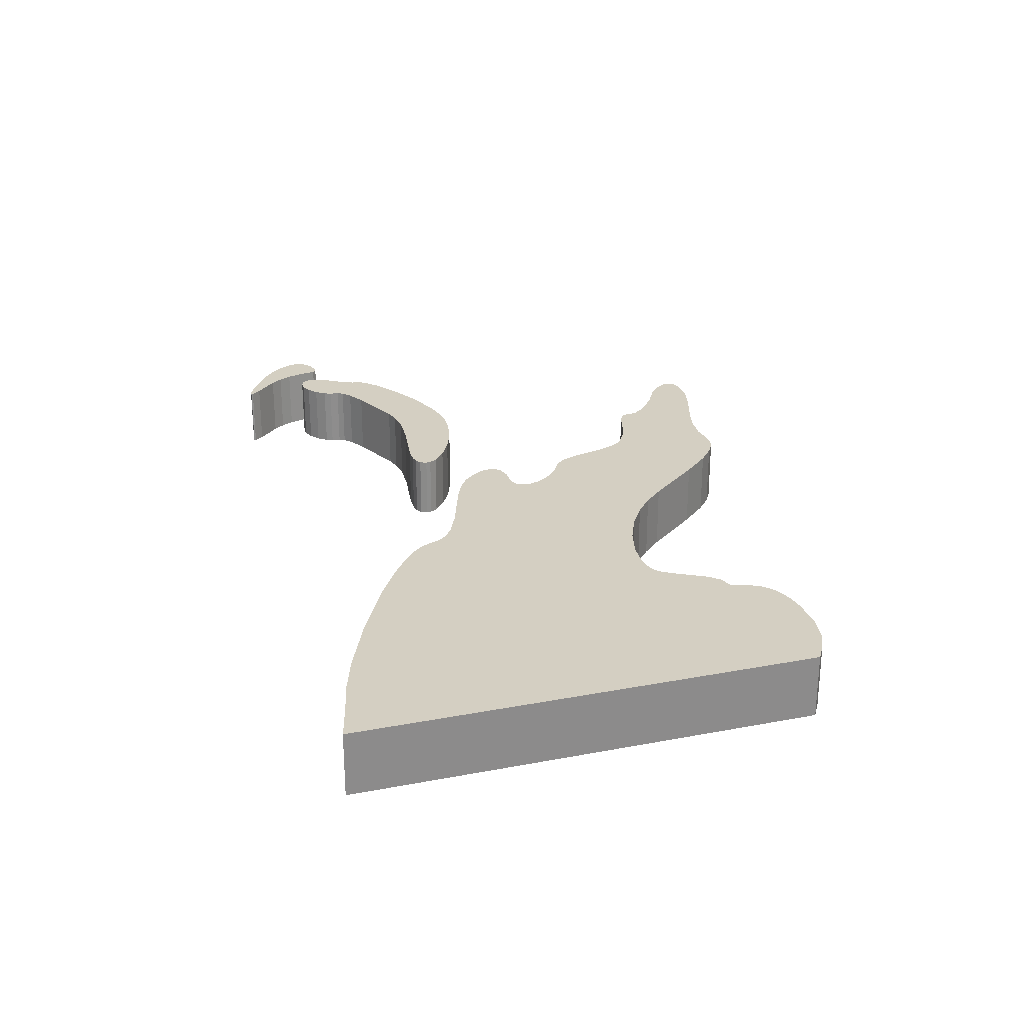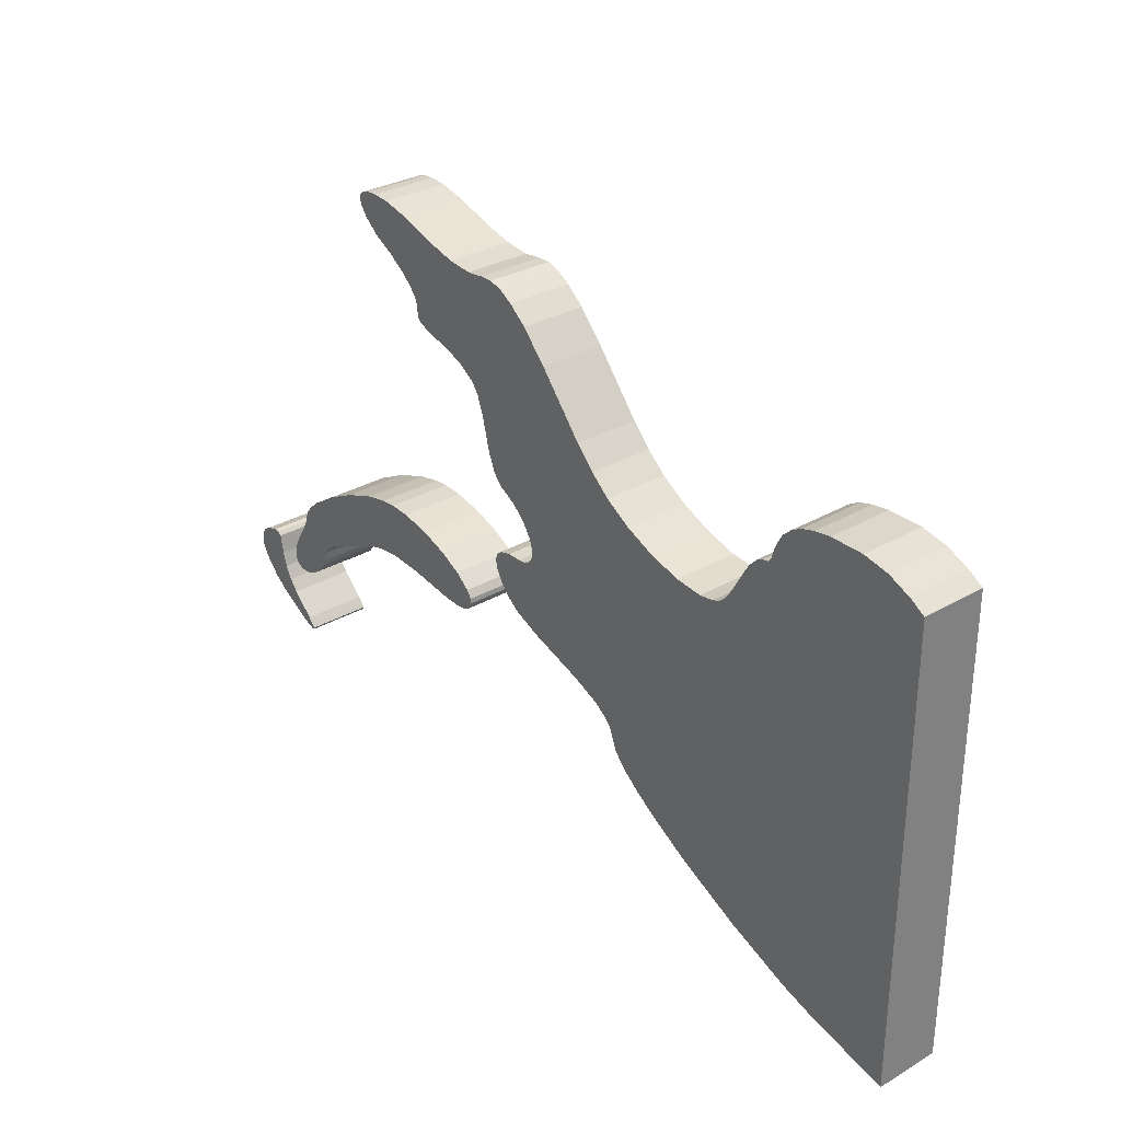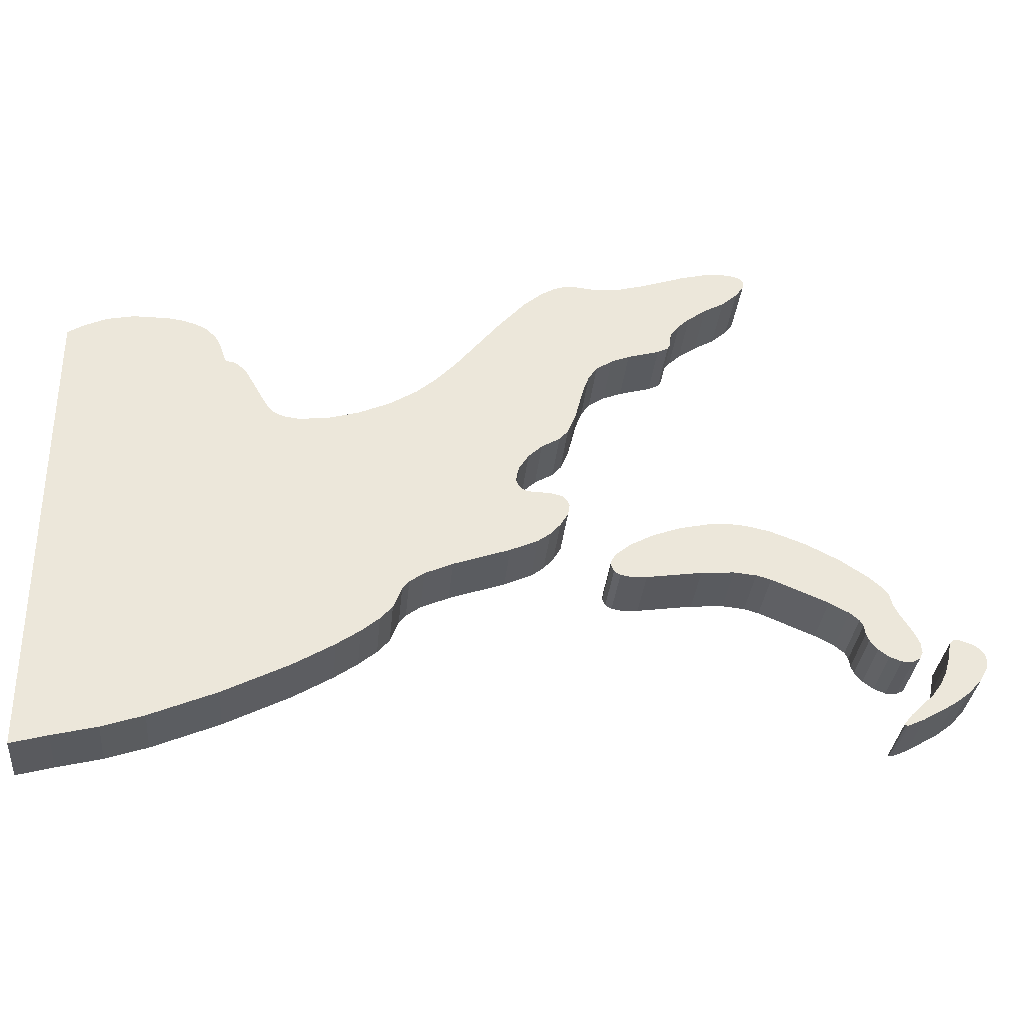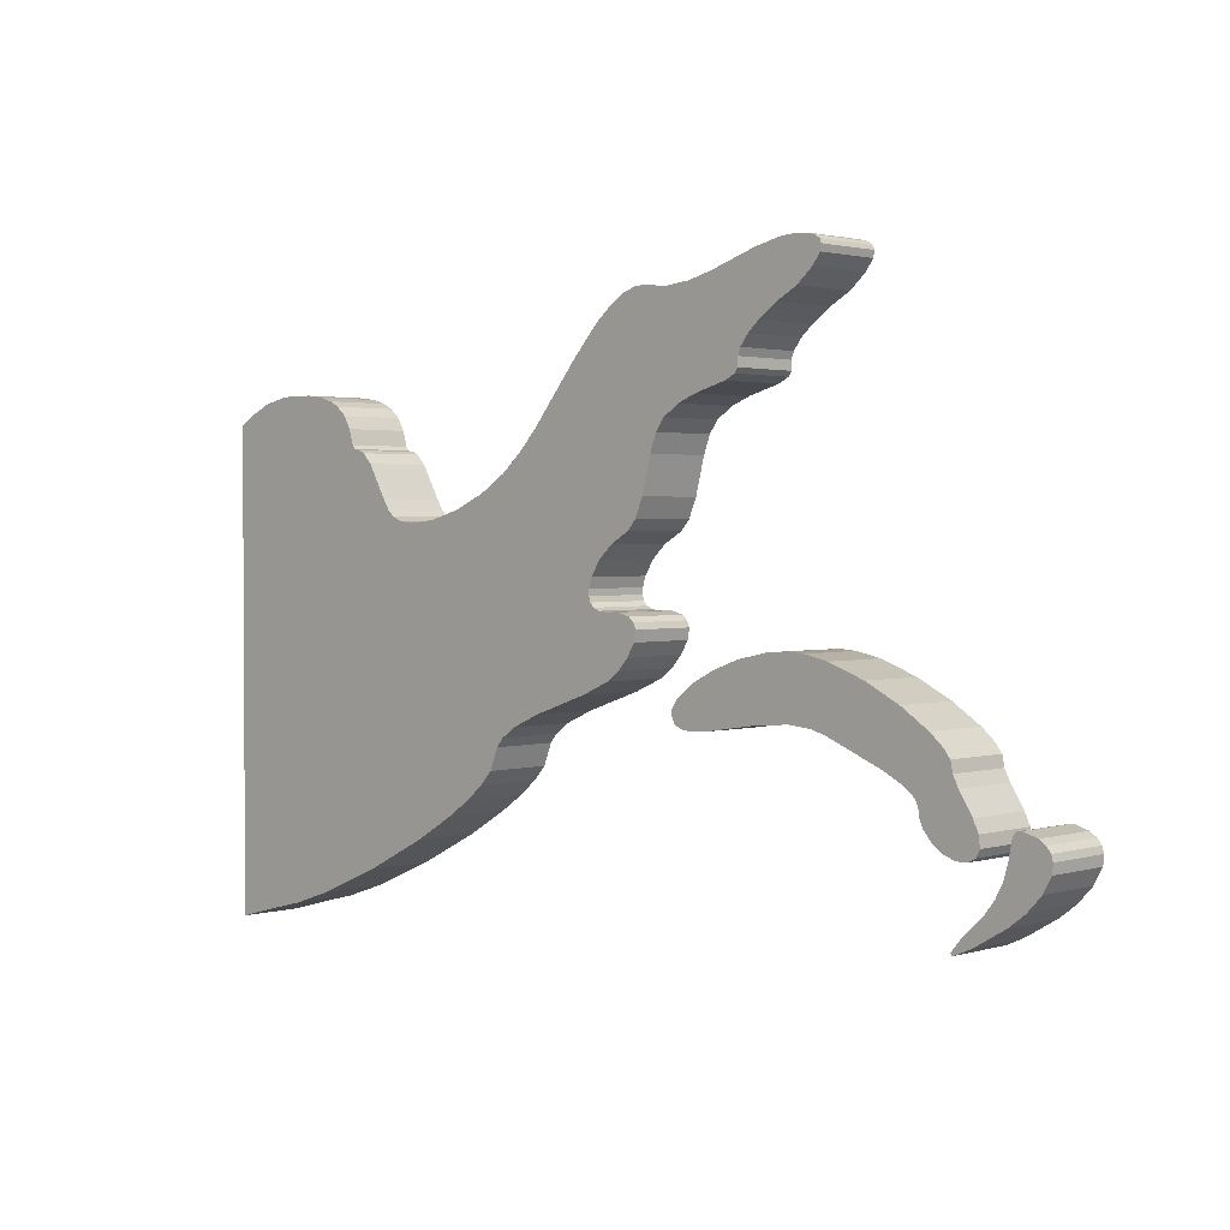
<metadata>
{"format":"obj","ext":"obj","renderer":"f3d","projection":"perspective","resolution":1024,"background":"white","views":[{"elev":25.7,"azim":-107.0,"up":"+Y"},{"elev":30.4,"azim":-130.1,"up":"+Z"},{"elev":-33.2,"azim":-5.5,"up":"+Z"},{"elev":2.0,"azim":43.7,"up":"+Z"}]}
</metadata>
<code>
o png_Curve.145_CUCurve.5104
v 18.61 -2e-06 13.12
v 18.61 -2e-06 12.95
v 18.63 -2e-06 12.96
v 18.67 -2e-06 12.97
v 18.7 -2e-06 12.98
v 18.75 -2e-06 13
v 19.24 -2e-06 13
v 19.24 -2e-06 13
v 19.24 -2e-06 13
v 19.26 -2e-06 13
v 19.25 -2e-06 13.01
v 18.8 -2e-06 13.02
v 19.28 -2e-06 13.02
v 19.27 -2e-06 13.02
v 19.29 -2e-06 13.03
v 19.27 -2e-06 13.03
v 19.3 -2e-06 13.04
v 18.83 -2e-06 13.04
v 19.28 -2e-06 13.04
v 19.31 -2e-06 13.05
v 18.85 -2e-06 13.05
v 19.28 -2e-06 13.05
v 19.31 -2e-06 13.06
v 19.24 -2e-06 13.05
v 19.25 -2e-06 13.05
v 19.25 -2e-06 13.05
v 19.26 -2e-06 13.05
v 19.26 -2e-06 13.06
v 18.86 -2e-06 13.07
v 19.23 -2e-06 13.06
v 19.31 -2e-06 13.06
v 19.28 -2e-06 13.07
v 19.31 -2e-06 13.06
v 19.26 -2e-06 13.07
v 19.22 -2e-06 13.07
v 19.3 -2e-06 13.07
v 18.87 -2e-06 13.08
v 19.29 -2e-06 13.07
v 19.22 -2e-06 13.07
v 19.29 -2e-06 13.07
v 19.26 -2e-06 13.08
v 19.22 -2e-06 13.08
v 18.88 -2e-06 13.09
v 19.25 -2e-06 13.09
v 19.22 -2e-06 13.08
v 19.21 -2e-06 13.09
v 19.19 -2e-06 13.1
v 18.88 -2e-06 13.1
v 19.24 -2e-06 13.1
v 18.89 -2e-06 13.11
v 19.24 -2e-06 13.11
v 19.15 -2e-06 13.12
v 19.24 -2e-06 13.11
v 18.91 -2e-06 13.12
v 19.04 -2e-06 13.11
v 19.04 -2e-06 13.11
v 19.06 -2e-06 13.11
v 19.03 -2e-06 13.12
v 19.23 -2e-06 13.12
v 19.1 -2e-06 13.12
v 19.14 -2e-06 13.12
v 19.03 -2e-06 13.12
v 18.96 -2e-06 13.13
v 19.12 -2e-06 13.12
v 19.03 -2e-06 13.12
v 19.03 -2e-06 13.13
v 19.21 -2e-06 13.14
v 18.98 -2e-06 13.14
v 19.05 -2e-06 13.14
v 19.18 -2e-06 13.15
v 18.99 -2e-06 13.15
v 19.06 -2e-06 13.15
v 18.99 -2e-06 13.15
v 19.15 -2e-06 13.16
v 19.08 -2e-06 13.16
v 19 -2e-06 13.16
v 19.11 -2e-06 13.16
v 19.14 -2e-06 13.16
v 19.12 -2e-06 13.16
v 19 -2e-06 13.17
v 19 -2e-06 13.18
v 18.99 -2e-06 13.18
v 18.97 -2e-06 13.18
v 18.99 -2e-06 13.18
v 18.97 -2e-06 13.18
v 18.96 -2e-06 13.19
v 18.96 -2e-06 13.19
v 18.96 -2e-06 13.19
v 18.96 -2e-06 13.2
v 18.96 -2e-06 13.2
v 18.97 -2e-06 13.22
v 18.98 -2e-06 13.23
v 18.99 -2e-06 13.23
v 18.79 -2e-06 13.24
v 19 -2e-06 13.24
v 18.81 -2e-06 13.24
v 18.78 -2e-06 13.24
v 18.77 -2e-06 13.24
v 18.61 -2e-06 13.31
v 18.84 -2e-06 13.25
v 18.77 -2e-06 13.25
v 19.01 -2e-06 13.26
v 18.76 -2e-06 13.26
v 18.86 -2e-06 13.26
v 18.88 -2e-06 13.27
v 18.75 -2e-06 13.28
v 19.01 -2e-06 13.28
v 18.9 -2e-06 13.28
v 18.74 -2e-06 13.29
v 19.02 -2e-06 13.3
v 18.91 -2e-06 13.3
v 18.73 -2e-06 13.29
v 18.74 -2e-06 13.29
v 18.73 -2e-06 13.29
v 18.73 -2e-06 13.3
v 19.02 -2e-06 13.3
v 18.72 -2e-06 13.31
v 19.04 -2e-06 13.31
v 18.62 -2e-06 13.32
v 19.05 -2e-06 13.32
v 18.71 -2e-06 13.32
v 18.64 -2e-06 13.33
v 18.95 -2e-06 13.34
v 19.07 -2e-06 13.32
v 18.71 -2e-06 13.32
v 18.7 -2e-06 13.33
v 19.08 -2e-06 13.33
v 18.66 -2e-06 13.33
v 18.68 -2e-06 13.33
v 19.08 -2e-06 13.33
v 19.08 -2e-06 13.34
v 19.09 -2e-06 13.34
v 18.97 -2e-06 13.36
v 19.09 -2e-06 13.35
v 19.1 -2e-06 13.36
v 19.11 -2e-06 13.37
v 18.98 -2e-06 13.38
v 19.13 -2e-06 13.38
v 18.99 -2e-06 13.38
v 19.14 -2e-06 13.39
v 19 -2e-06 13.39
v 19.03 -2e-06 13.38
v 19.01 -2e-06 13.39
v 19.04 -2e-06 13.39
v 19.06 -2e-06 13.39
v 19.15 -2e-06 13.4
v 19.1 -2e-06 13.4
v 19.15 -2e-06 13.4
v 19.15 -2e-06 13.4
v 19.12 -2e-06 13.41
v 19.14 -2e-06 13.41
v 19.14 -2e-06 13.41
v 19.13 -2e-06 13.41
v 18.61 0.05 13.12
v 18.63 0.05 12.96
v 18.61 0.05 12.95
v 18.67 0.05 12.97
v 18.7 0.05 12.98
v 18.75 0.05 13
v 19.24 0.05 13
v 19.24 0.05 13
v 19.24 0.05 13
v 19.26 0.05 13
v 19.25 0.05 13.01
v 18.8 0.05 13.02
v 19.28 0.05 13.02
v 19.27 0.05 13.02
v 19.29 0.05 13.03
v 19.27 0.05 13.03
v 19.3 0.05 13.04
v 18.83 0.05 13.04
v 19.28 0.05 13.04
v 19.31 0.05 13.05
v 18.85 0.05 13.05
v 19.28 0.05 13.05
v 19.31 0.05 13.06
v 19.24 0.05 13.05
v 19.25 0.05 13.05
v 19.25 0.05 13.05
v 19.26 0.05 13.05
v 19.26 0.05 13.06
v 18.86 0.05 13.07
v 19.23 0.05 13.06
v 19.31 0.05 13.06
v 19.28 0.05 13.07
v 19.31 0.05 13.06
v 19.26 0.05 13.07
v 19.22 0.05 13.07
v 19.3 0.05 13.07
v 18.87 0.05 13.08
v 19.29 0.05 13.07
v 19.22 0.05 13.07
v 19.29 0.05 13.07
v 19.26 0.05 13.08
v 19.22 0.05 13.08
v 18.88 0.05 13.09
v 19.25 0.05 13.09
v 19.22 0.05 13.08
v 19.21 0.05 13.09
v 19.19 0.05 13.1
v 18.88 0.05 13.1
v 19.24 0.05 13.1
v 18.89 0.05 13.11
v 19.24 0.05 13.11
v 19.15 0.05 13.12
v 19.24 0.05 13.11
v 18.91 0.05 13.12
v 19.04 0.05 13.11
v 19.06 0.05 13.11
v 19.04 0.05 13.11
v 19.03 0.05 13.12
v 19.23 0.05 13.12
v 19.1 0.05 13.12
v 19.14 0.05 13.12
v 19.03 0.05 13.12
v 18.96 0.05 13.13
v 19.12 0.05 13.12
v 19.03 0.05 13.12
v 19.03 0.05 13.13
v 19.21 0.05 13.14
v 18.98 0.05 13.14
v 19.05 0.05 13.14
v 19.18 0.05 13.15
v 18.99 0.05 13.15
v 19.06 0.05 13.15
v 18.99 0.05 13.15
v 19.15 0.05 13.16
v 19.08 0.05 13.16
v 19 0.05 13.16
v 19.11 0.05 13.16
v 19.14 0.05 13.16
v 19.12 0.05 13.16
v 19 0.05 13.17
v 19 0.05 13.18
v 18.99 0.05 13.18
v 18.97 0.05 13.18
v 18.99 0.05 13.18
v 18.97 0.05 13.18
v 18.96 0.05 13.19
v 18.96 0.05 13.19
v 18.96 0.05 13.19
v 18.96 0.05 13.2
v 18.96 0.05 13.2
v 18.97 0.05 13.22
v 18.98 0.05 13.23
v 18.99 0.05 13.23
v 18.79 0.05 13.24
v 19 0.05 13.24
v 18.81 0.05 13.24
v 18.78 0.05 13.24
v 18.77 0.05 13.24
v 18.61 0.05 13.31
v 18.84 0.05 13.25
v 18.77 0.05 13.25
v 19.01 0.05 13.26
v 18.76 0.05 13.26
v 18.86 0.05 13.26
v 18.88 0.05 13.27
v 18.75 0.05 13.28
v 19.01 0.05 13.28
v 18.9 0.05 13.28
v 18.74 0.05 13.29
v 19.02 0.05 13.3
v 18.91 0.05 13.3
v 18.73 0.05 13.29
v 18.74 0.05 13.29
v 18.73 0.05 13.29
v 18.73 0.05 13.3
v 19.02 0.05 13.3
v 18.72 0.05 13.31
v 19.04 0.05 13.31
v 18.62 0.05 13.32
v 19.05 0.05 13.32
v 18.71 0.05 13.32
v 18.64 0.05 13.33
v 18.95 0.05 13.34
v 19.07 0.05 13.32
v 18.71 0.05 13.32
v 18.7 0.05 13.33
v 19.08 0.05 13.33
v 18.66 0.05 13.33
v 18.68 0.05 13.33
v 19.08 0.05 13.33
v 19.08 0.05 13.34
v 19.09 0.05 13.34
v 18.97 0.05 13.36
v 19.09 0.05 13.35
v 19.1 0.05 13.36
v 19.11 0.05 13.37
v 18.98 0.05 13.38
v 19.13 0.05 13.38
v 18.99 0.05 13.38
v 19.14 0.05 13.39
v 19 0.05 13.39
v 19.03 0.05 13.38
v 19.01 0.05 13.39
v 19.04 0.05 13.39
v 19.06 0.05 13.39
v 19.15 0.05 13.4
v 19.1 0.05 13.4
v 19.15 0.05 13.4
v 19.15 0.05 13.4
v 19.12 0.05 13.41
v 19.14 0.05 13.41
v 19.14 0.05 13.41
v 19.13 0.05 13.41
f 1 2 3
f 1 3 4
f 1 4 5
f 1 5 6
f 7 8 9
f 7 9 10
f 11 7 10
f 1 6 12
f 11 10 13
f 14 11 13
f 14 13 15
f 16 14 15
f 16 15 17
f 1 12 18
f 19 16 17
f 19 17 20
f 1 18 21
f 22 19 20
f 22 20 23
f 24 25 26
f 24 26 27
f 24 27 28
f 1 21 29
f 30 24 28
f 22 23 31
f 32 22 31
f 32 31 33
f 30 28 34
f 35 30 34
f 32 33 36
f 1 29 37
f 32 36 38
f 39 35 34
f 40 32 38
f 39 34 41
f 42 39 41
f 1 37 43
f 42 41 44
f 45 42 44
f 46 45 44
f 47 46 44
f 1 43 48
f 47 44 49
f 1 48 50
f 47 49 51
f 52 47 51
f 52 51 53
f 1 50 54
f 55 56 57
f 58 55 57
f 52 53 59
f 58 57 60
f 61 52 59
f 62 58 60
f 1 54 63
f 64 61 59
f 62 60 64
f 62 64 59
f 65 62 59
f 66 65 59
f 66 59 67
f 1 63 68
f 69 66 67
f 69 67 70
f 1 68 71
f 72 69 70
f 1 71 73
f 72 70 74
f 75 72 74
f 1 73 76
f 77 75 74
f 77 74 78
f 77 78 79
f 1 76 80
f 1 80 81
f 1 81 82
f 1 82 83
f 83 82 84
f 1 83 85
f 1 85 86
f 1 86 87
f 1 87 88
f 1 88 89
f 1 89 90
f 1 90 91
f 1 91 92
f 1 92 93
f 1 93 94
f 94 93 95
f 96 94 95
f 1 94 97
f 1 97 98
f 99 1 98
f 100 96 95
f 99 98 101
f 100 95 102
f 99 101 103
f 104 100 102
f 105 104 102
f 99 103 106
f 105 102 107
f 108 105 107
f 99 106 109
f 108 107 110
f 111 108 110
f 99 109 112
f 112 109 113
f 99 112 114
f 99 114 115
f 111 110 116
f 99 115 117
f 111 116 118
f 119 99 117
f 111 118 120
f 119 117 121
f 122 119 121
f 123 111 120
f 123 120 124
f 122 121 125
f 122 125 126
f 123 124 127
f 128 122 126
f 128 126 129
f 123 127 130
f 123 130 131
f 123 131 132
f 133 123 132
f 133 132 134
f 133 134 135
f 133 135 136
f 137 133 136
f 137 136 138
f 139 137 138
f 139 138 140
f 141 139 142
f 142 139 140
f 141 142 143
f 144 142 140
f 145 144 140
f 145 140 146
f 147 145 146
f 147 146 148
f 147 148 149
f 150 147 149
f 150 149 151
f 150 151 152
f 153 150 152
f 154 155 156
f 154 157 155
f 154 158 157
f 154 159 158
f 160 161 162
f 160 163 161
f 164 163 160
f 154 165 159
f 164 166 163
f 167 166 164
f 167 168 166
f 169 168 167
f 169 170 168
f 154 171 165
f 172 170 169
f 172 173 170
f 154 174 171
f 175 173 172
f 175 176 173
f 177 178 179
f 177 180 178
f 177 181 180
f 154 182 174
f 183 181 177
f 175 184 176
f 185 184 175
f 185 186 184
f 183 187 181
f 188 187 183
f 185 189 186
f 154 190 182
f 185 191 189
f 192 187 188
f 193 191 185
f 192 194 187
f 195 194 192
f 154 196 190
f 195 197 194
f 198 197 195
f 199 197 198
f 200 197 199
f 154 201 196
f 200 202 197
f 154 203 201
f 200 204 202
f 205 204 200
f 205 206 204
f 154 207 203
f 208 209 210
f 211 209 208
f 205 212 206
f 211 213 209
f 214 212 205
f 215 213 211
f 154 216 207
f 217 212 214
f 215 217 213
f 215 212 217
f 218 212 215
f 219 212 218
f 219 220 212
f 154 221 216
f 222 220 219
f 222 223 220
f 154 224 221
f 225 223 222
f 154 226 224
f 225 227 223
f 228 227 225
f 154 229 226
f 230 227 228
f 230 231 227
f 230 232 231
f 154 233 229
f 154 234 233
f 154 235 234
f 154 236 235
f 236 237 235
f 154 238 236
f 154 239 238
f 154 240 239
f 154 241 240
f 154 242 241
f 154 243 242
f 154 244 243
f 154 245 244
f 154 246 245
f 154 247 246
f 247 248 246
f 249 248 247
f 154 250 247
f 154 251 250
f 252 251 154
f 253 248 249
f 252 254 251
f 253 255 248
f 252 256 254
f 257 255 253
f 258 255 257
f 252 259 256
f 258 260 255
f 261 260 258
f 252 262 259
f 261 263 260
f 264 263 261
f 252 265 262
f 265 266 262
f 252 267 265
f 252 268 267
f 264 269 263
f 252 270 268
f 264 271 269
f 272 270 252
f 264 273 271
f 272 274 270
f 275 274 272
f 276 273 264
f 276 277 273
f 275 278 274
f 275 279 278
f 276 280 277
f 281 279 275
f 281 282 279
f 276 283 280
f 276 284 283
f 276 285 284
f 286 285 276
f 286 287 285
f 286 288 287
f 286 289 288
f 290 289 286
f 290 291 289
f 292 291 290
f 292 293 291
f 294 295 292
f 295 293 292
f 294 296 295
f 297 293 295
f 298 293 297
f 298 299 293
f 300 299 298
f 300 301 299
f 300 302 301
f 303 302 300
f 303 304 302
f 303 305 304
f 306 305 303
f 33 31 184 186
f 90 89 242 243
f 101 98 251 254
f 109 106 259 262
f 11 14 167 164
f 118 116 269 271
f 64 60 213 217
f 39 42 195 192
f 75 77 230 228
f 51 49 202 204
f 95 93 246 248
f 100 104 257 253
f 135 134 287 288
f 58 62 215 211
f 115 114 267 268
f 126 125 278 279
f 34 28 181 187
f 10 9 161 163
f 87 86 239 240
f 86 85 238 239
f 5 4 157 158
f 127 124 277 280
f 81 80 233 234
f 137 139 292 290
f 79 78 231 232
f 84 82 235 237
f 57 56 210 209
f 92 91 244 245
f 142 144 297 295
f 25 24 177 179
f 32 40 193 185
f 52 61 214 205
f 27 26 178 180
f 40 38 191 193
f 66 69 222 219
f 23 20 173 176
f 152 151 304 305
f 14 16 169 167
f 120 118 271 273
f 29 21 174 182
f 30 35 188 183
f 16 19 172 169
f 74 70 223 227
f 36 33 186 189
f 123 133 286 276
f 107 102 255 260
f 68 63 216 221
f 37 29 182 190
f 2 1 154 156
f 9 8 162 161
f 72 75 228 225
f 67 59 212 220
f 146 140 293 299
f 108 111 264 261
f 130 127 280 283
f 45 46 199 198
f 119 122 275 272
f 94 96 249 247
f 113 109 262 266
f 136 135 288 289
f 7 11 164 160
f 63 54 207 216
f 12 6 159 165
f 134 132 285 287
f 105 108 261 258
f 56 55 208 210
f 147 150 303 300
f 128 129 282 281
f 91 90 243 244
f 41 34 187 194
f 49 44 197 202
f 77 79 232 230
f 106 103 256 259
f 48 43 196 201
f 143 142 295 296
f 28 27 180 181
f 112 113 266 265
f 99 119 272 252
f 138 136 289 291
f 129 126 279 282
f 61 64 217 214
f 98 97 250 251
f 144 145 298 297
f 102 95 248 255
f 83 84 237 236
f 122 128 281 275
f 4 3 155 157
f 62 65 218 215
f 124 120 273 277
f 38 36 189 191
f 111 123 276 264
f 76 73 226 229
f 46 47 200 199
f 17 15 168 170
f 132 131 284 285
f 121 117 270 274
f 148 146 299 301
f 3 2 156 155
f 44 41 194 197
f 133 137 290 286
f 8 7 160 162
f 69 72 225 222
f 104 105 258 257
f 21 18 171 174
f 116 110 263 269
f 78 74 227 231
f 97 94 247 250
f 140 138 291 293
f 22 32 185 175
f 88 87 240 241
f 54 50 203 207
f 141 143 296 294
f 153 152 305 306
f 59 53 206 212
f 35 39 192 188
f 93 92 245 246
f 89 88 241 242
f 26 25 179 178
f 65 66 219 218
f 53 51 204 206
f 60 57 209 213
f 114 112 265 267
f 96 100 253 249
f 24 30 183 177
f 18 12 165 171
f 139 141 294 292
f 82 81 234 235
f 47 52 205 200
f 6 5 158 159
f 149 148 301 302
f 31 23 176 184
f 73 71 224 226
f 125 121 274 278
f 43 37 190 196
f 71 68 221 224
f 15 13 166 168
f 150 153 306 303
f 1 99 252 154
f 20 17 170 173
f 50 48 201 203
f 70 67 220 223
f 110 107 260 263
f 85 83 236 238
f 145 147 300 298
f 103 101 254 256
f 19 22 175 172
f 55 58 211 208
f 151 149 302 304
f 42 45 198 195
f 131 130 283 284
f 80 76 229 233
f 117 115 268 270
f 13 10 163 166

</code>
